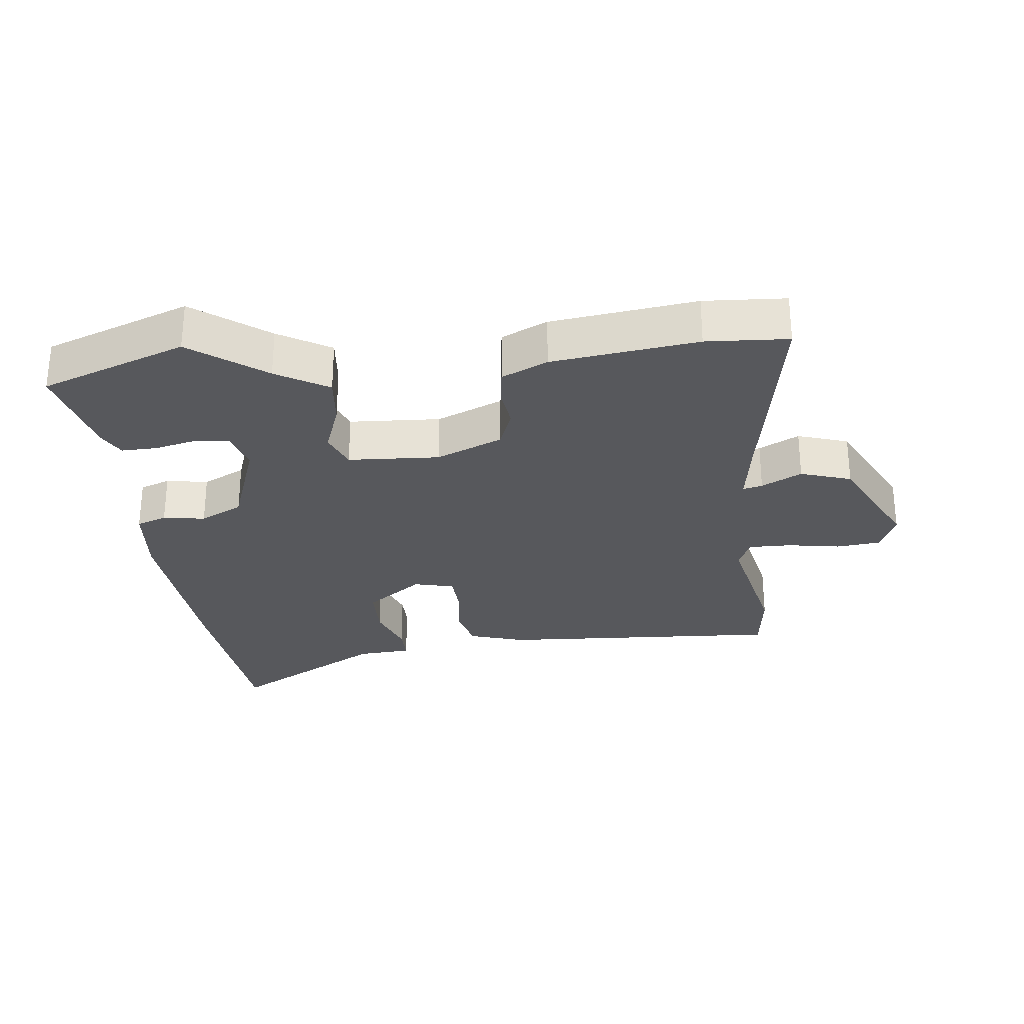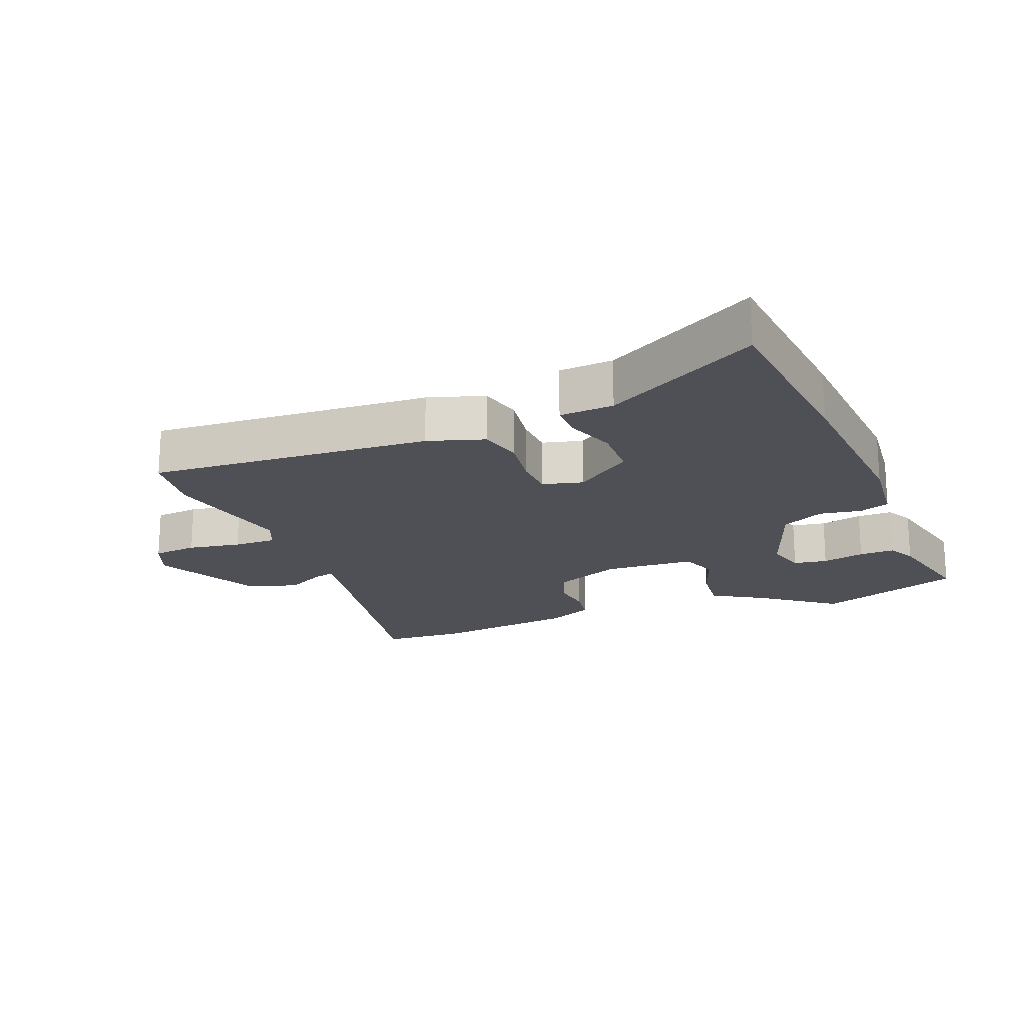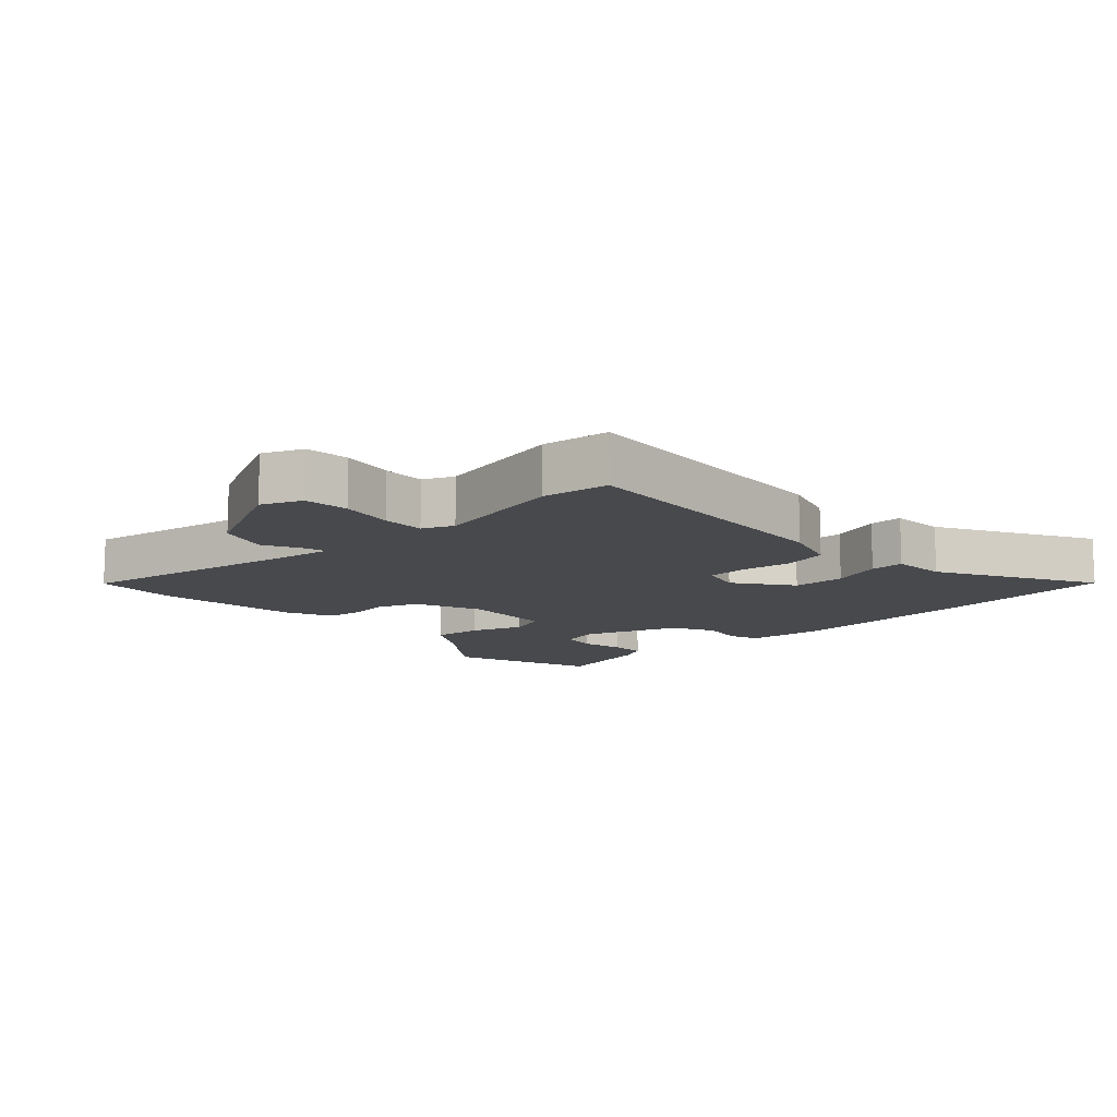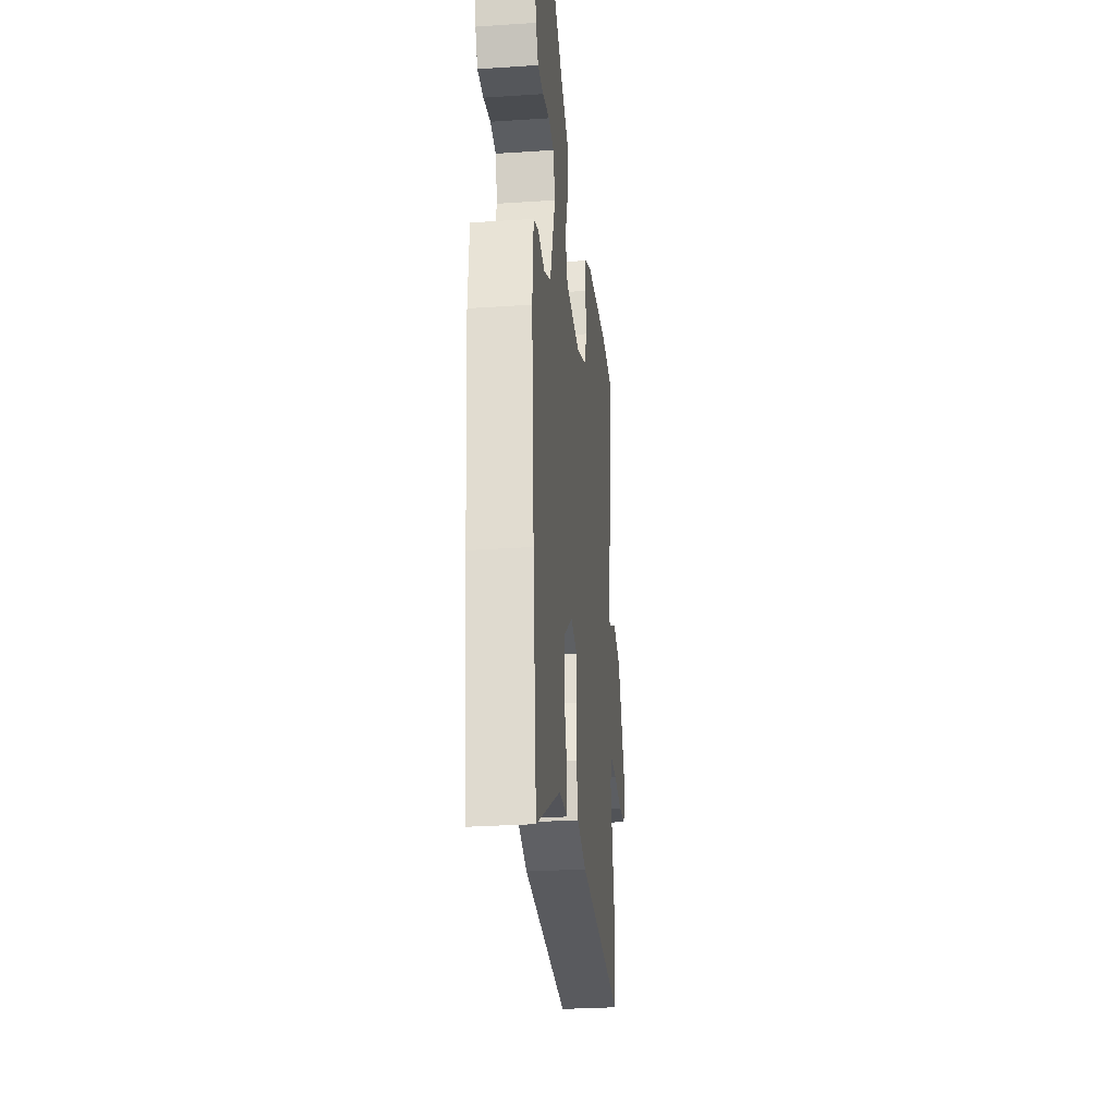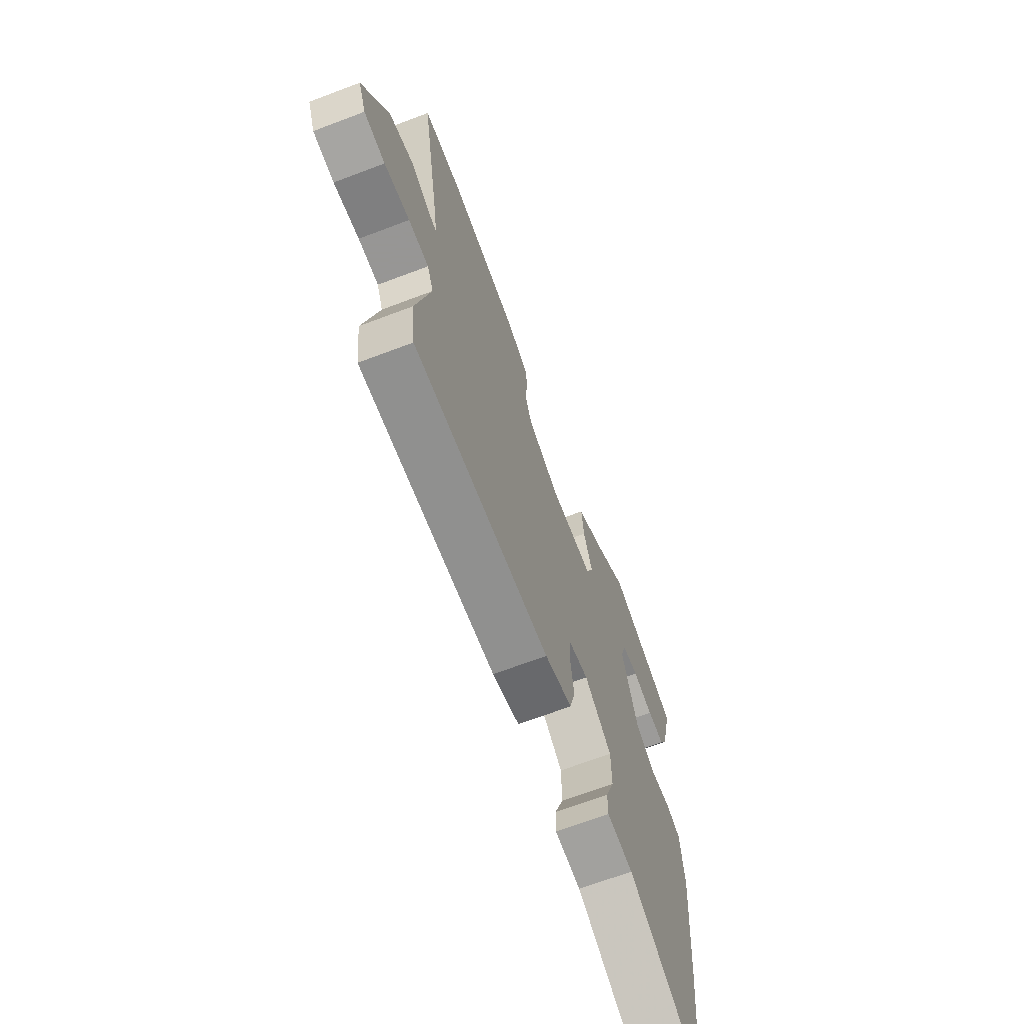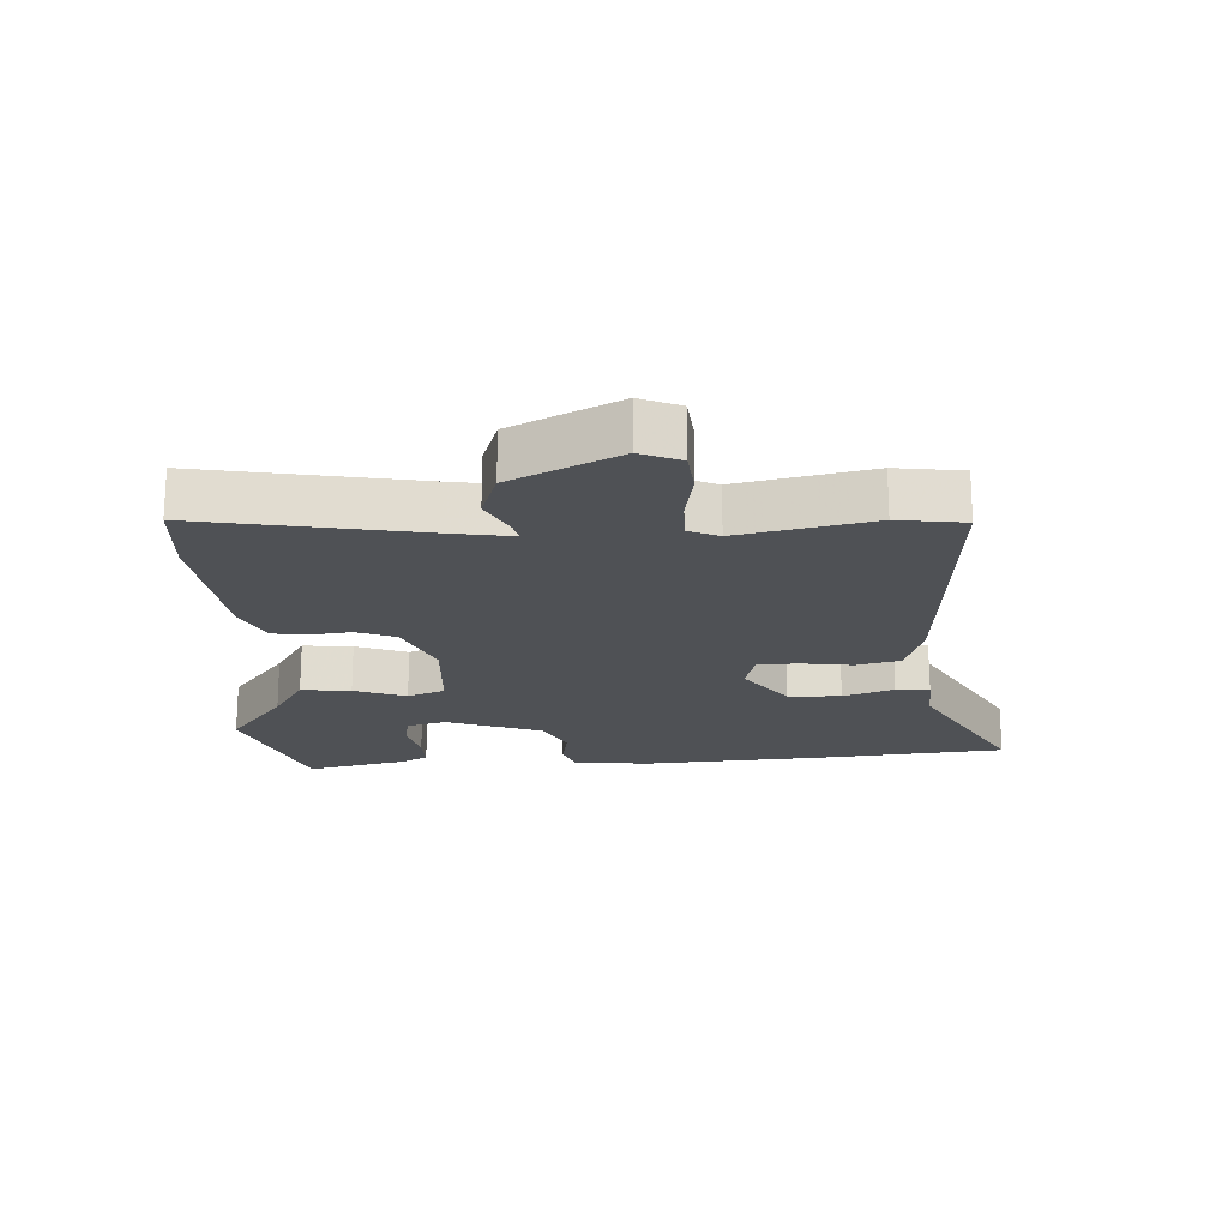
<metadata>
{"format":"obj","ext":"obj","renderer":"f3d","projection":"perspective","resolution":1024,"background":"white","views":[{"elev":-28.4,"azim":5.7,"up":"+Y"},{"elev":-19.3,"azim":-159.4,"up":"+Y"},{"elev":-12.0,"azim":131.9,"up":"+Y"},{"elev":-28.6,"azim":-84.3,"up":"+Z"},{"elev":-67.8,"azim":110.8,"up":"+Z"},{"elev":-19.9,"azim":91.9,"up":"+Y"}]}
</metadata>
<code>
v -0.555 0.07 0.479
v -0.33 0.07 0.565
v -0.215 0.07 0.481
v -0.134 0.07 0.434
v -0.141 0.07 0.357
v -0.169 0.07 0.276
v -0.146 0.07 0.219
v -0.004 0.07 0.213
v 0.098 0.07 0.258
v 0.121 0.07 0.319
v 0.112 0.07 0.383
v 0.119 0.07 0.438
v 0.19 0.07 0.472
v 0.415 0.07 0.504
v 0.542 0.07 0.498
v 0.487 0.07 0.161
v 0.473 0.07 0.062
v 0.503 0.07 0.07
v 0.565 0.07 0.103
v 0.644 0.07 0.078
v 0.728 0.07 -0.086
v 0.703 0.07 -0.149
v 0.634 0.07 -0.157
v 0.551 0.07 -0.144
v 0.485 0.07 -0.144
v 0.465 0.07 -0.192
v 0.512 0.07 -0.397
v 0.5 0.07 -0.501
v 0.06 0.07 -0.481
v -0.028 0.07 -0.455
v -0.046 0.07 -0.387
v -0.036 0.07 -0.307
v -0.04 0.07 -0.244
v -0.103 0.07 -0.229
v -0.19 0.07 -0.295
v -0.191 0.07 -0.377
v -0.162 0.07 -0.455
v -0.161 0.07 -0.507
v -0.245 0.07 -0.514
v -0.482 0.07 -0.651
v -0.516 0.07 -0.359
v -0.541 0.07 -0.078
v -0.531 0.07 0.041
v -0.484 0.07 0.059
v -0.419 0.07 0.049
v -0.353 0.07 0.083
v -0.302 0.07 0.233
v -0.32 0.07 0.294
v -0.373 0.07 0.301
v -0.439 0.07 0.285
v -0.494 0.07 0.283
v -0.517 0.07 0.326
v -0.555 0 0.479
v -0.33 0 0.565
v -0.215 0 0.481
v -0.134 0 0.434
v -0.141 0 0.357
v -0.169 0 0.276
v -0.146 0 0.219
v -0.004 0 0.213
v 0.098 0 0.258
v 0.121 0 0.319
v 0.112 0 0.383
v 0.119 0 0.438
v 0.19 0 0.472
v 0.415 0 0.504
v 0.542 0 0.498
v 0.487 0 0.161
v 0.473 0 0.062
v 0.503 0 0.07
v 0.565 0 0.103
v 0.644 0 0.078
v 0.728 0 -0.086
v 0.703 0 -0.149
v 0.634 0 -0.157
v 0.551 0 -0.144
v 0.485 0 -0.144
v 0.465 0 -0.192
v 0.512 0 -0.397
v 0.5 0 -0.501
v 0.06 0 -0.481
v -0.028 0 -0.455
v -0.046 0 -0.387
v -0.036 0 -0.307
v -0.04 0 -0.244
v -0.103 0 -0.229
v -0.19 0 -0.295
v -0.191 0 -0.377
v -0.162 0 -0.455
v -0.161 0 -0.507
v -0.245 0 -0.514
v -0.482 0 -0.651
v -0.516 0 -0.359
v -0.541 0 -0.078
v -0.531 0 0.041
v -0.484 0 0.059
v -0.419 0 0.049
v -0.353 0 0.083
v -0.302 0 0.233
v -0.32 0 0.294
v -0.373 0 0.301
v -0.439 0 0.285
v -0.494 0 0.283
v -0.517 0 0.326
f 1 2 3
f 52 1 3
f 51 52 3
f 50 51 3
f 49 50 3
f 4 5 6
f 3 4 6
f 49 3 6
f 48 49 6
f 47 48 6 7
f 46 47 7
f 43 44 45
f 42 43 45
f 41 42 45
f 40 41 45
f 39 40 45
f 38 39 45
f 37 38 45
f 36 37 45
f 35 36 45 46
f 46 7 8
f 35 46 8
f 34 35 8
f 30 31 32
f 29 30 32
f 28 29 32
f 27 28 32
f 26 27 32
f 25 26 32 33
f 22 23 24
f 21 22 24
f 20 21 24
f 19 20 24
f 18 19 24
f 17 18 24 25
f 14 15 16
f 13 14 16
f 12 13 16
f 11 12 16
f 10 11 16
f 9 10 16 17
f 25 33 34
f 17 25 34
f 9 17 34
f 8 9 34
f 55 54 53
f 55 53 104
f 55 104 103
f 55 103 102
f 55 102 101
f 58 57 56
f 58 56 55
f 58 55 101
f 58 101 100
f 59 58 100 99
f 59 99 98
f 97 96 95
f 97 95 94
f 97 94 93
f 97 93 92
f 97 92 91
f 97 91 90
f 97 90 89
f 97 89 88
f 98 97 88 87
f 60 59 98
f 60 98 87
f 60 87 86
f 84 83 82
f 84 82 81
f 84 81 80
f 84 80 79
f 84 79 78
f 85 84 78 77
f 76 75 74
f 76 74 73
f 76 73 72
f 76 72 71
f 76 71 70
f 77 76 70 69
f 68 67 66
f 68 66 65
f 68 65 64
f 68 64 63
f 68 63 62
f 69 68 62 61
f 86 85 77
f 86 77 69
f 86 69 61
f 86 61 60
f 1 53 54 2
f 2 54 55 3
f 3 55 56 4
f 4 56 57 5
f 5 57 58 6
f 6 58 59 7
f 7 59 60 8
f 8 60 61 9
f 9 61 62 10
f 10 62 63 11
f 11 63 64 12
f 12 64 65 13
f 13 65 66 14
f 14 66 67 15
f 15 67 68 16
f 16 68 69 17
f 17 69 70 18
f 18 70 71 19
f 19 71 72 20
f 20 72 73 21
f 21 73 74 22
f 22 74 75 23
f 23 75 76 24
f 24 76 77 25
f 25 77 78 26
f 26 78 79 27
f 27 79 80 28
f 28 80 81 29
f 29 81 82 30
f 30 82 83 31
f 31 83 84 32
f 32 84 85 33
f 33 85 86 34
f 34 86 87 35
f 35 87 88 36
f 36 88 89 37
f 37 89 90 38
f 38 90 91 39
f 39 91 92 40
f 40 92 93 41
f 41 93 94 42
f 42 94 95 43
f 43 95 96 44
f 44 96 97 45
f 45 97 98 46
f 46 98 99 47
f 47 99 100 48
f 48 100 101 49
f 49 101 102 50
f 50 102 103 51
f 51 103 104 52
f 52 104 53 1

</code>
